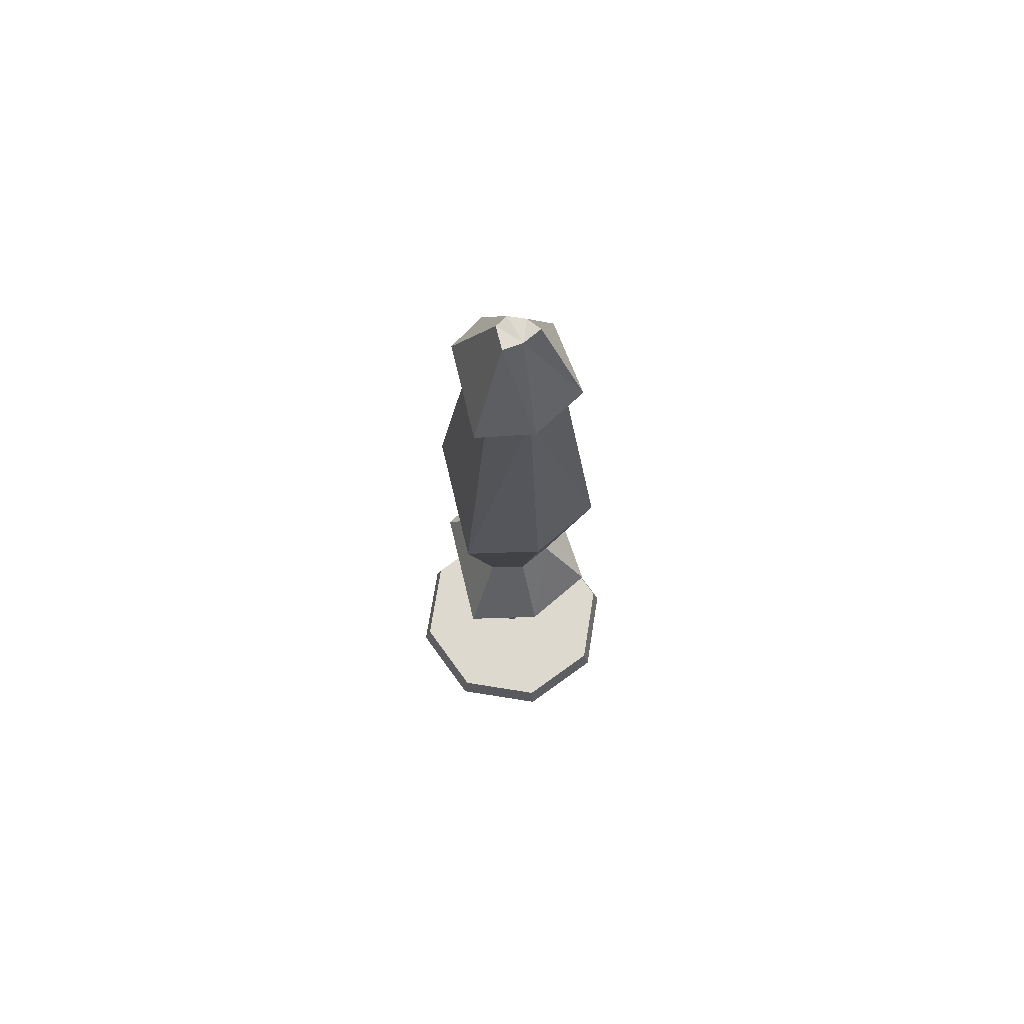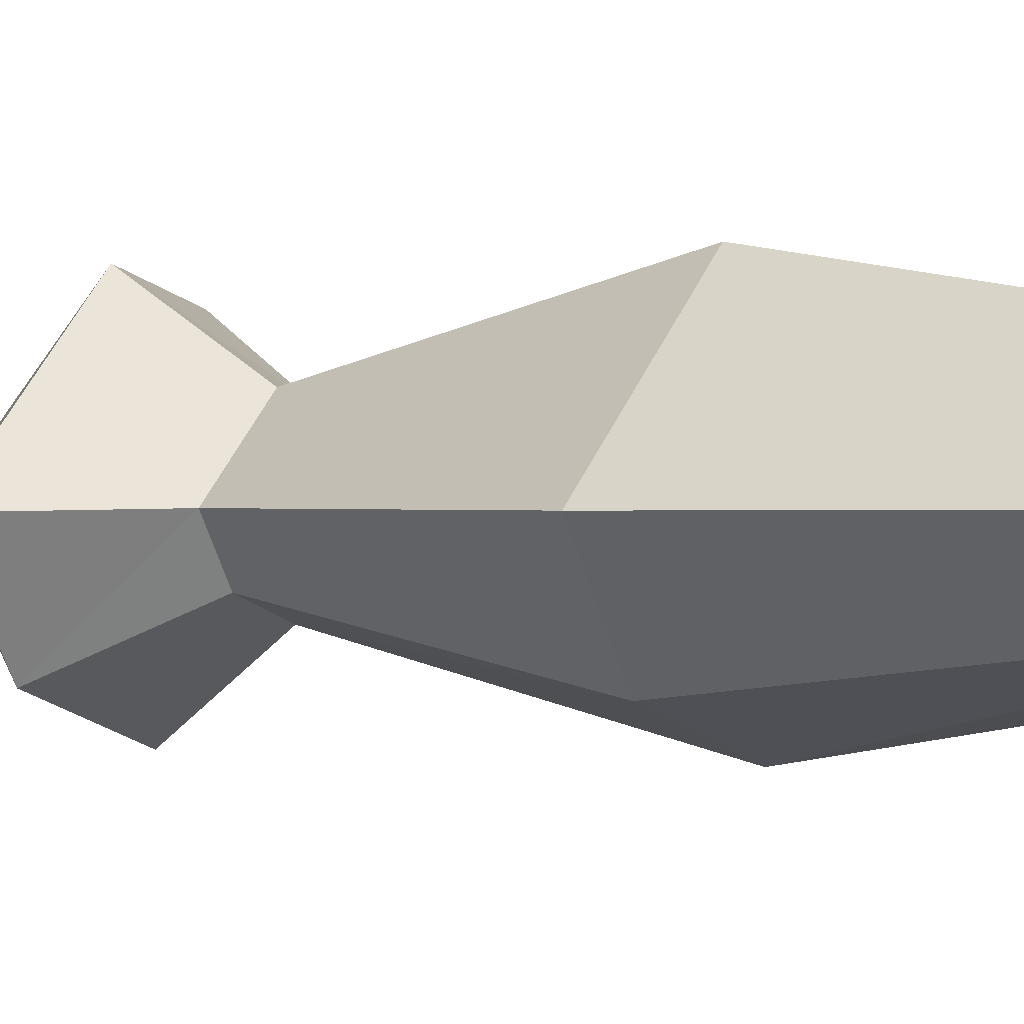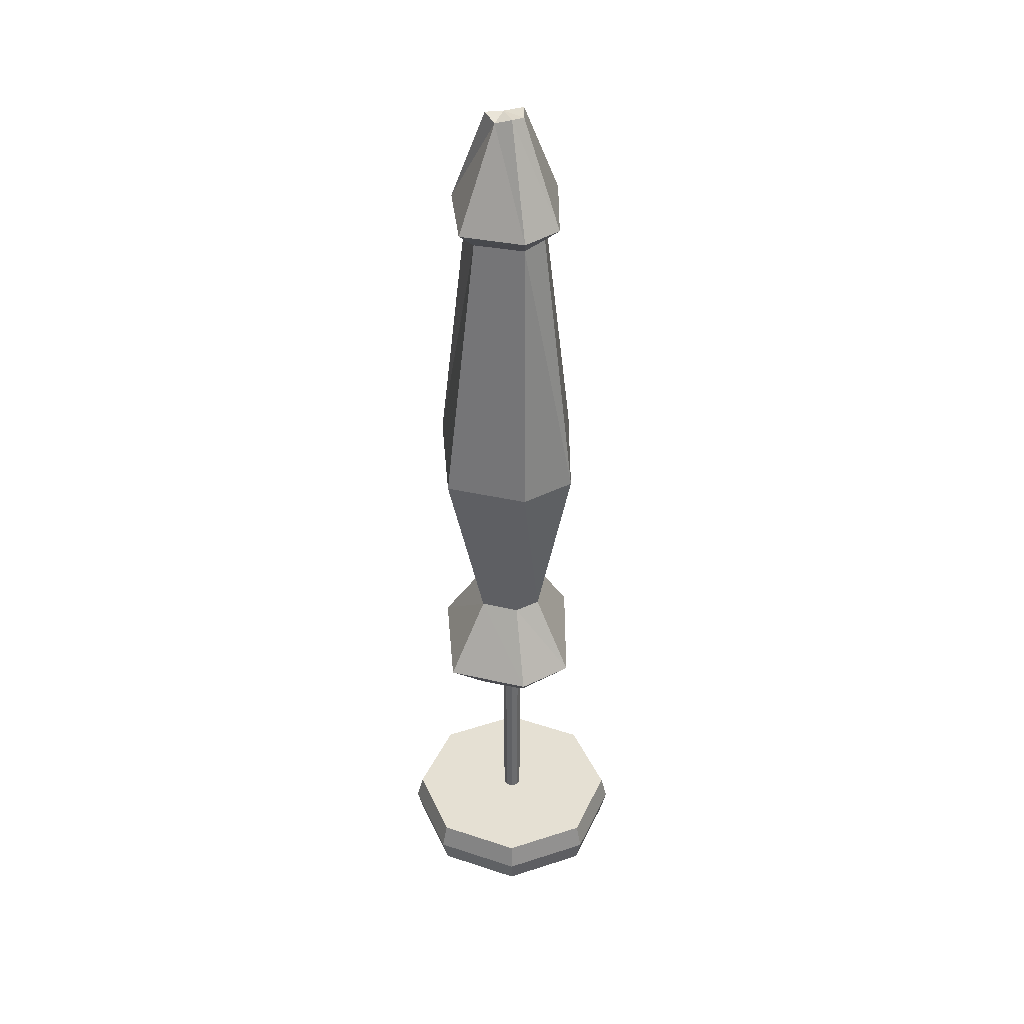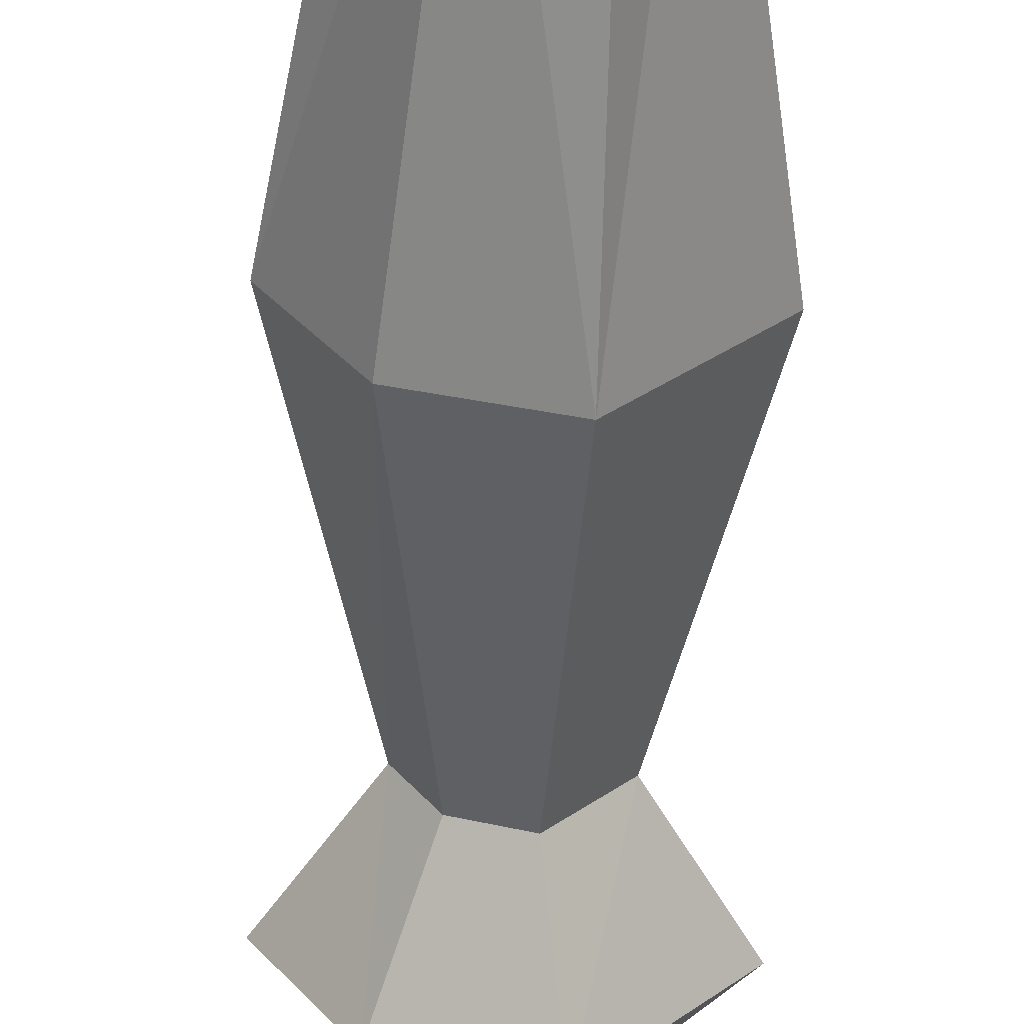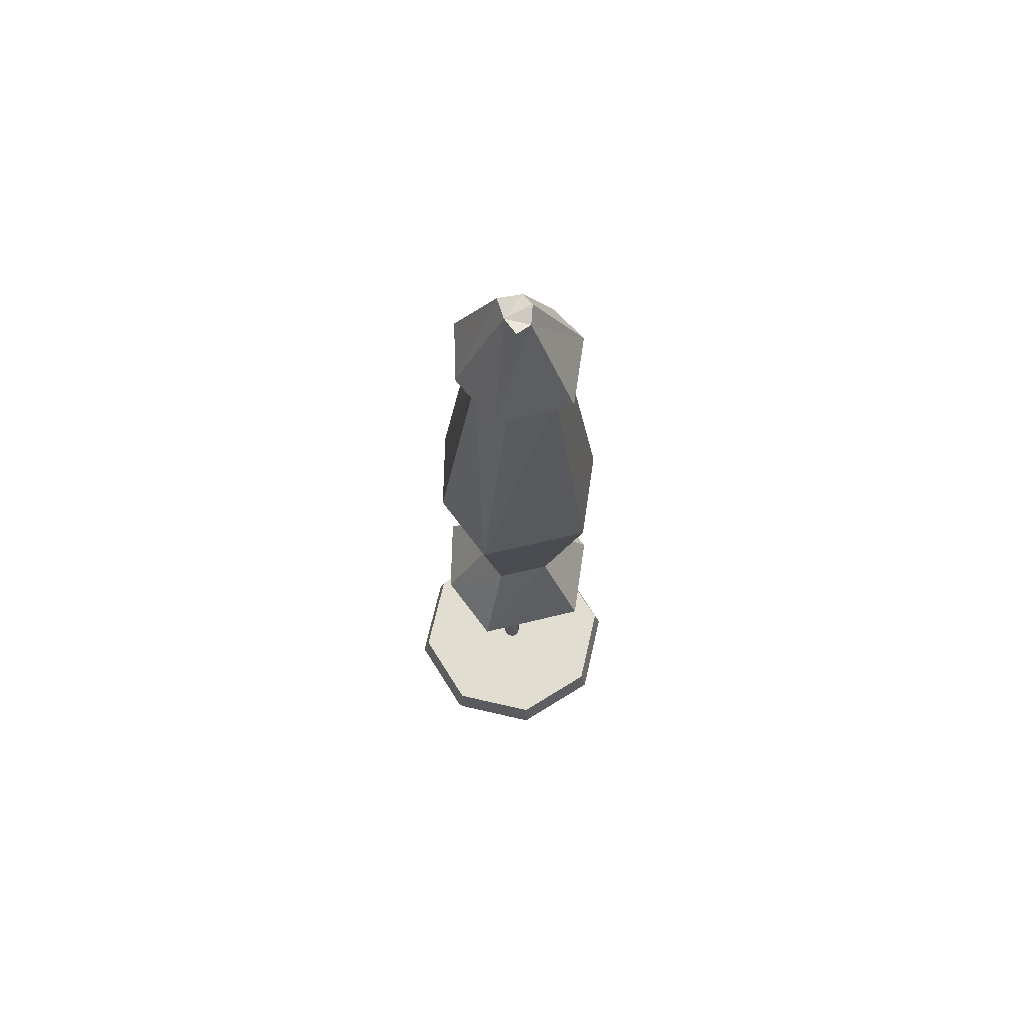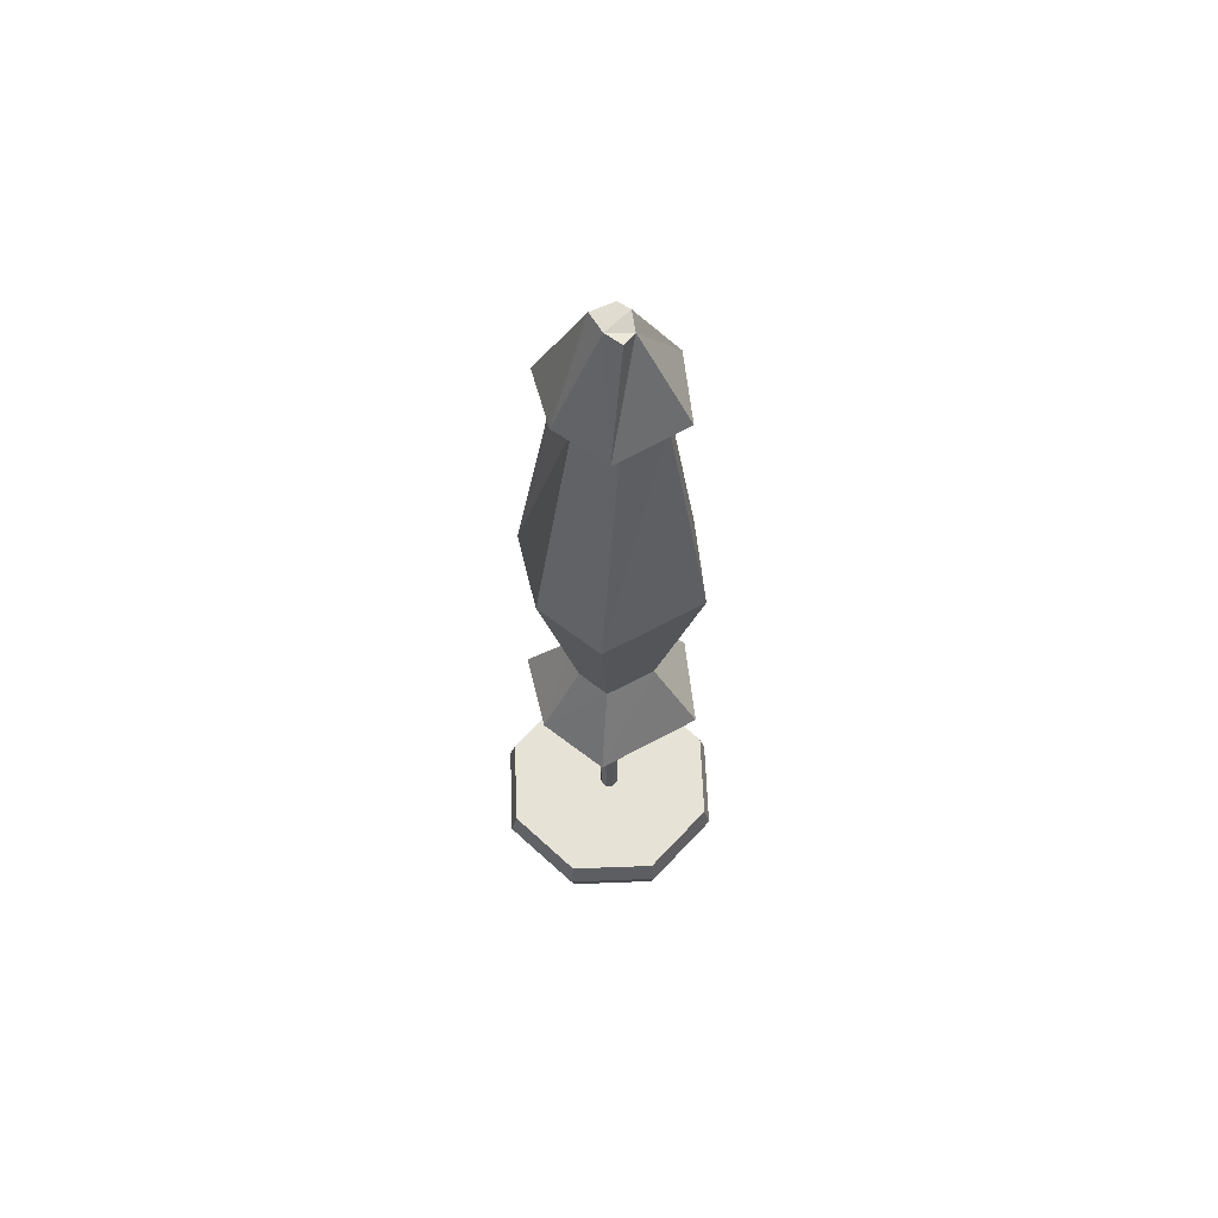
<metadata>
{"format":"obj","ext":"obj","renderer":"f3d","projection":"perspective","resolution":1024,"background":"white","views":[{"elev":71.6,"azim":121.6,"up":"+Y"},{"elev":-0.2,"azim":127.1,"up":"+Z"},{"elev":37.9,"azim":-44.8,"up":"+Y"},{"elev":-58.5,"azim":178.4,"up":"+Z"},{"elev":68.5,"azim":-144.5,"up":"+Y"},{"elev":63.7,"azim":-159.7,"up":"+Y"}]}
</metadata>
<code>
o Umbrella01.Base
v 0 0 -0.6
v 0 0.275 -0.6
v 0.4243 0 -0.4243
v 0.4243 0.275 -0.4243
v 0.6 0 0
v 0.6 0.275 0
v 0.4243 0 0.4243
v 0.4243 0.275 0.4243
v 0 0 0.6
v 0 0.275 0.6
v -0.4243 0 0.4243
v -0.4243 0.275 0.4243
v -0.6 0 0
v -0.6 0.275 0
v -0.4243 0 -0.4243
v -0.4243 0.275 -0.4243
v 0 0.1375 -0.635
v 0.449 0.1375 -0.449
v 0.635 0.1375 0
v 0.449 0.1375 0.449
v 0 0.1375 0.635
v -0.449 0.1375 0.449
v -0.635 0.1375 0
v -0.449 0.1375 -0.449
v 0 0.275 -0.05
v 0 4.76 -0.05
v 0.03535 0.275 -0.03535
v 0.03535 4.76 -0.03535
v 0.05 0.275 0
v 0.05 4.76 0
v 0.03535 0.275 0.03535
v 0.03535 4.76 0.03535
v 0 0.275 0.05
v 0 4.76 0.05
v -0.03535 0.275 0.03535
v -0.03535 4.76 0.03535
v -0.05 0.275 0
v -0.05 4.76 0
v -0.03535 0.275 -0.03535
v -0.03535 4.76 -0.03535
f 17 4 18
f 18 6 19
f 19 8 20
f 20 10 21
f 21 12 22
f 22 14 23
f 14 10 6
f 23 16 24
f 24 2 17
f 24 1 15
f 23 15 13
f 22 13 11
f 21 11 9
f 20 9 7
f 19 7 5
f 18 5 3
f 17 3 1
f 26 27 25
f 28 29 27
f 30 31 29
f 32 33 31
f 34 35 33
f 36 37 35
f 38 39 37
f 40 25 39
f 17 2 4
f 18 4 6
f 19 6 8
f 20 8 10
f 21 10 12
f 22 12 14
f 6 4 2
f 2 16 14
f 14 12 10
f 10 8 6
f 6 2 14
f 23 14 16
f 24 16 2
f 24 17 1
f 23 24 15
f 22 23 13
f 21 22 11
f 20 21 9
f 19 20 7
f 18 19 5
f 17 18 3
f 26 28 27
f 28 30 29
f 30 32 31
f 32 34 33
f 34 36 35
f 36 38 37
f 38 40 39
f 40 26 25
o Umbrella01.ClothClosed
v 0.2103 1.358 0
v 0.08674 5.1 0
v 0 1.358 0.2103
v 0 5.1 0.08674
v -0.2385 1.332 -0.009114
v -0.1149 5.074 -0.009114
v -0.1281 1.358 -0.1895
v -0.09542 5.102 -0.09815
v 0.4699 1.605 0
v 0 1.605 0.4699
v -0.4981 1.58 -0.009114
v -0.1281 1.605 -0.4491
v 0.2116 2 0.007709
v -0.01191 2 0.2312
v -0.2473 1.989 0.003869
v -0.06589 2 -0.2071
v 0.469 3.011 0
v 0 3.011 0.469
v -0.4972 2.986 -0.009114
v -0.1281 3.011 -0.4483
v 0.3465 4.56 0
v -0 4.56 0.3465
v -0.3747 4.535 -0.009114
v -0.1281 4.56 -0.3257
v 0.2427 4.47 0
v 0 4.47 0.2427
v -0.2709 4.444 -0.009114
v -0.1281 4.47 -0.2219
v -0.2916 2.998 0.3923
v -0.2121 4.547 0.3083
v -0.1448 4.457 0.2371
v 0.08161 1.345 -0.1466
v 0.001548 5.087 -0.06193
v -0.1238 1.344 0.2149
v -0.06775 5.103 0.06877
v -0.2921 1.592 0.3929
v 0.2499 1.593 -0.3246
v -0.1515 1.994 0.1908
v 0.1099 1.994 -0.1466
v 0.2493 2.999 -0.324
v 0.1699 4.548 -0.24
v 0.1026 4.457 -0.1688
f 81 42 61
f 42 62 61
f 70 46 63
f 73 46 75
f 46 64 63
f 72 43 74
f 51 47 45
f 76 45 74
f 49 43 41
f 77 41 72
f 55 52 51
f 76 55 51
f 53 50 49
f 77 53 49
f 59 56 55
f 78 59 55
f 53 58 54
f 80 53 79
f 63 68 67
f 70 67 71
f 61 66 65
f 81 65 82
f 82 57 80
f 65 58 57
f 69 67 59
f 67 60 59
f 58 71 69
f 60 82 80
f 64 82 68
f 62 71 66
f 56 80 79
f 54 69 78
f 56 77 52
f 50 78 76
f 52 72 47
f 50 74 43
f 72 45 47
f 73 44 42
f 62 75 70
f 64 73 81
f 81 73 42
f 42 44 62
f 70 75 46
f 73 48 46
f 46 48 64
f 72 41 43
f 51 52 47
f 76 51 45
f 49 50 43
f 77 49 41
f 55 56 52
f 76 78 55
f 53 54 50
f 77 79 53
f 59 60 56
f 78 69 59
f 53 57 58
f 80 57 53
f 63 64 68
f 70 63 67
f 61 62 66
f 81 61 65
f 82 65 57
f 65 66 58
f 69 71 67
f 67 68 60
f 58 66 71
f 60 68 82
f 64 81 82
f 62 70 71
f 56 60 80
f 54 58 69
f 56 79 77
f 50 54 78
f 52 77 72
f 50 76 74
f 72 74 45
f 73 75 44
f 62 44 75
f 64 48 73

</code>
